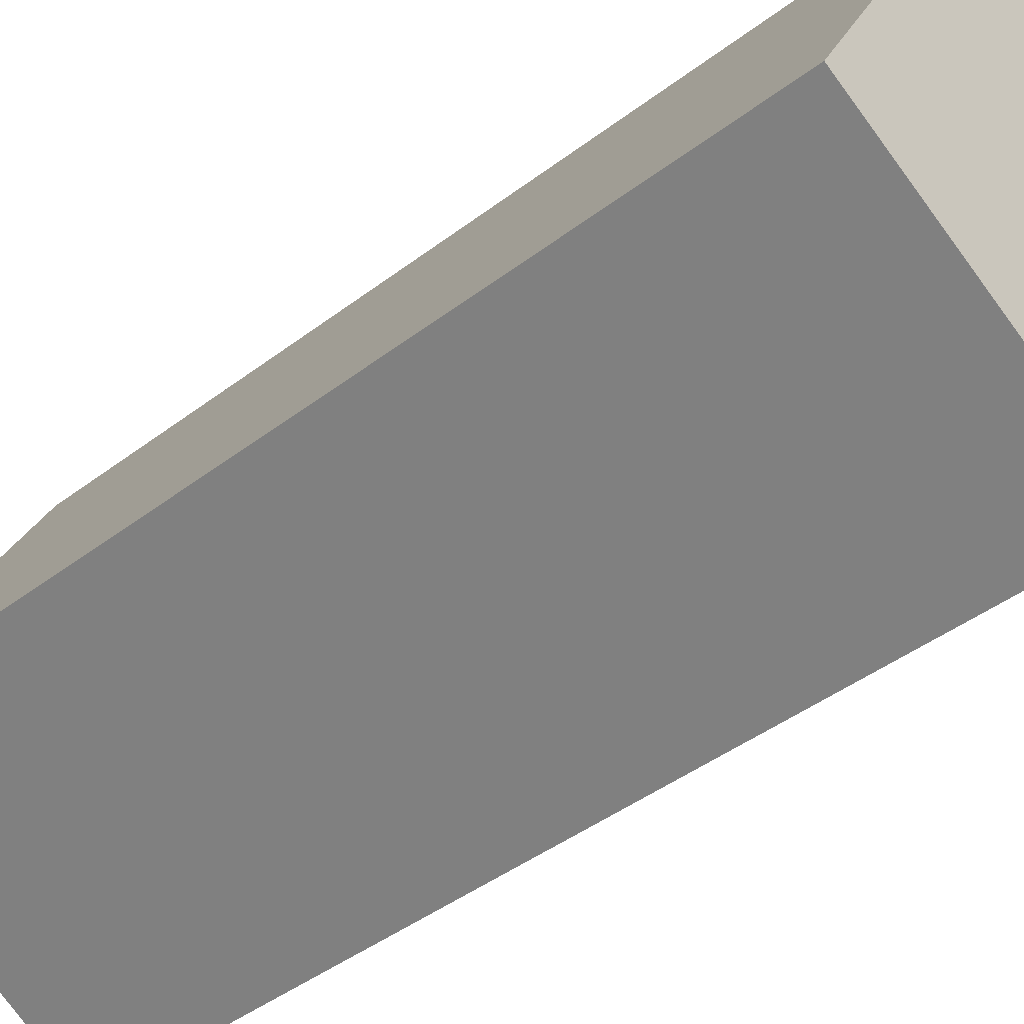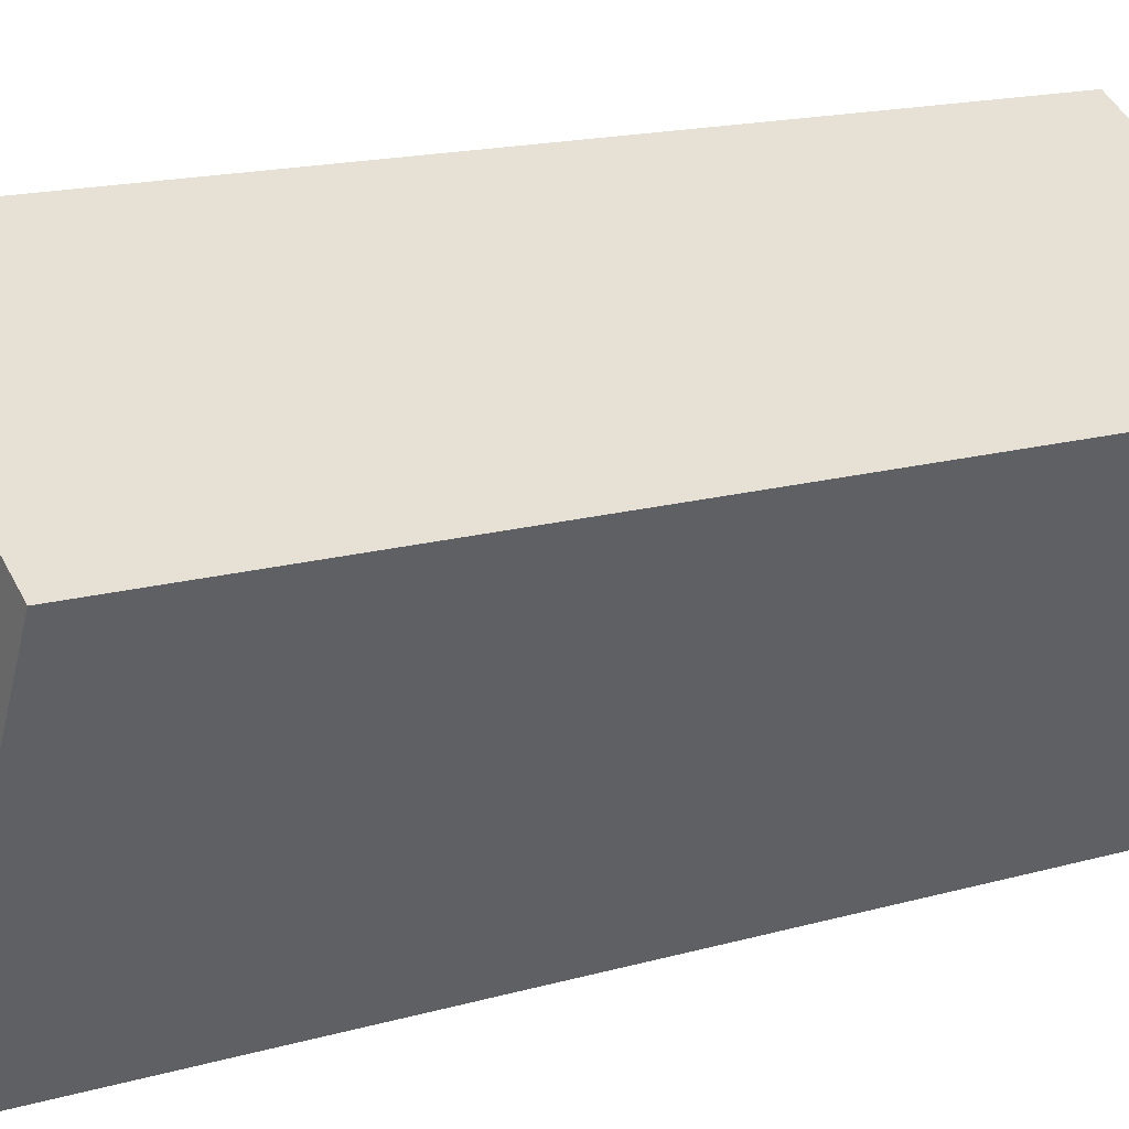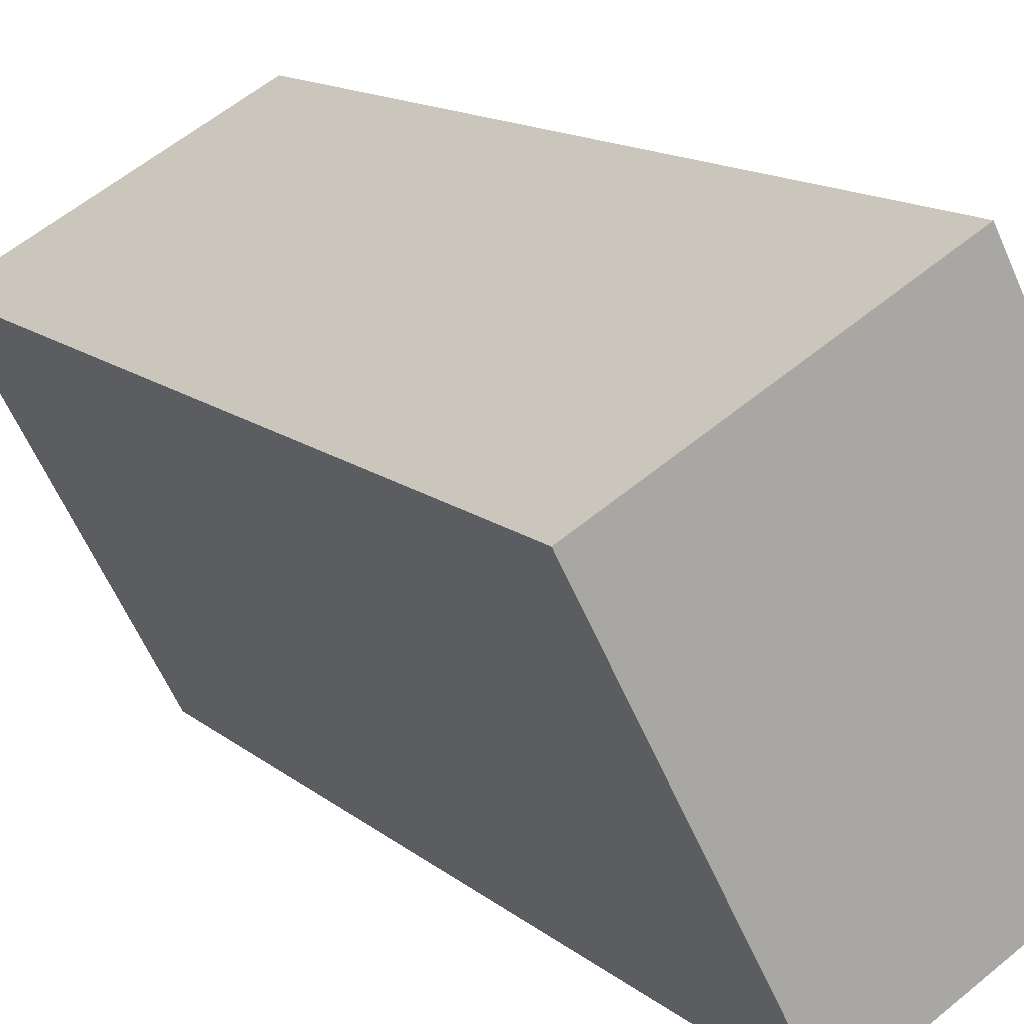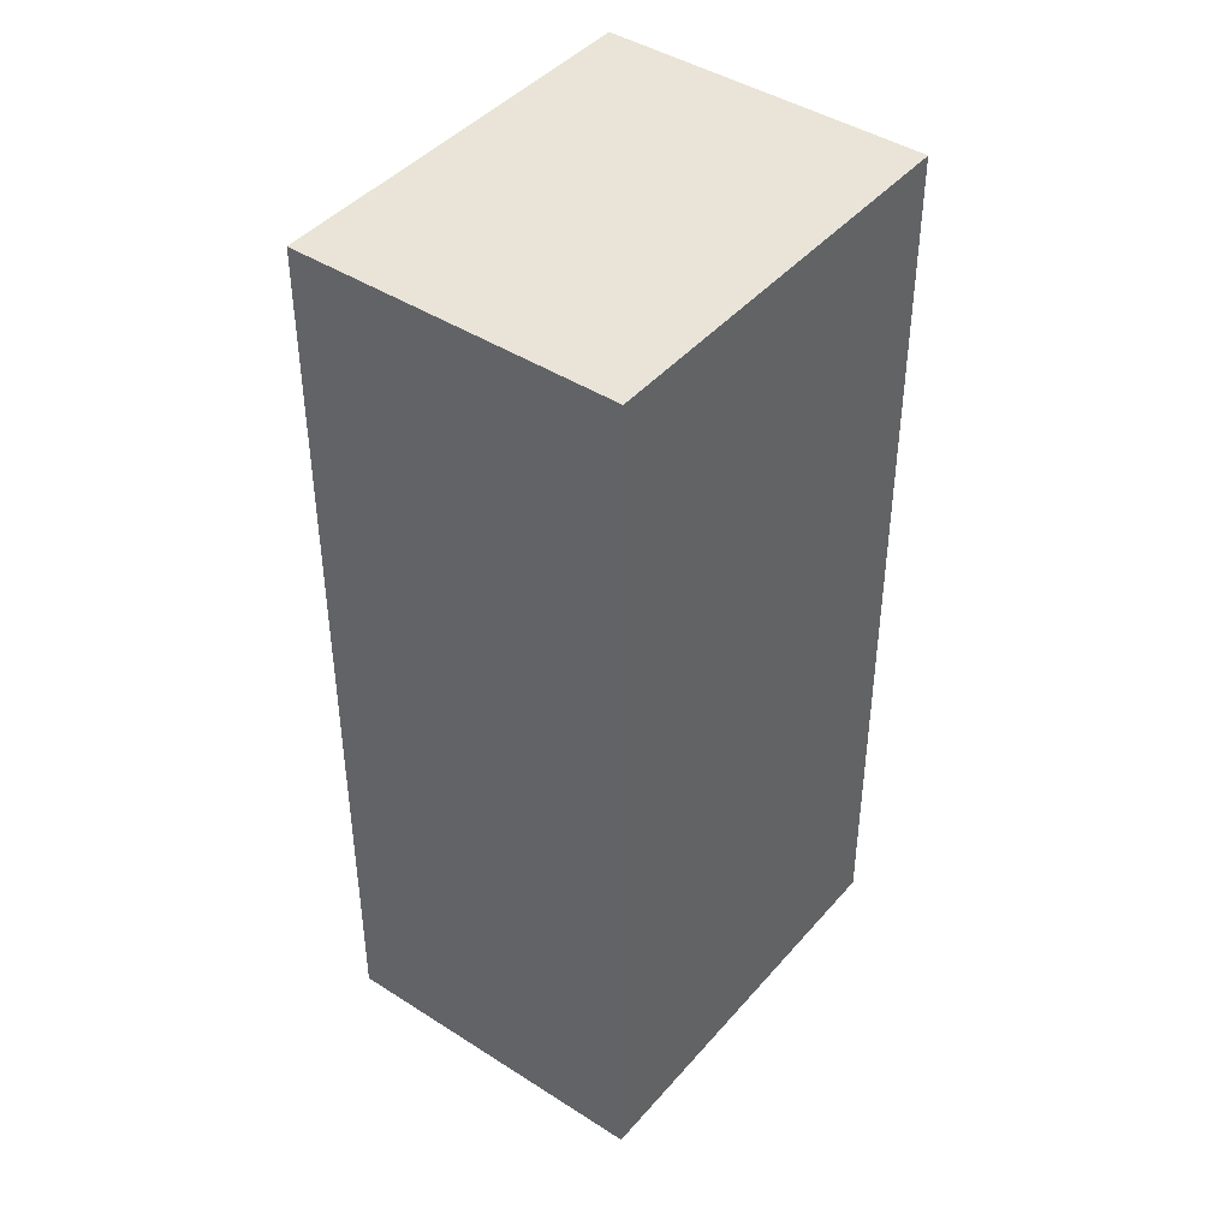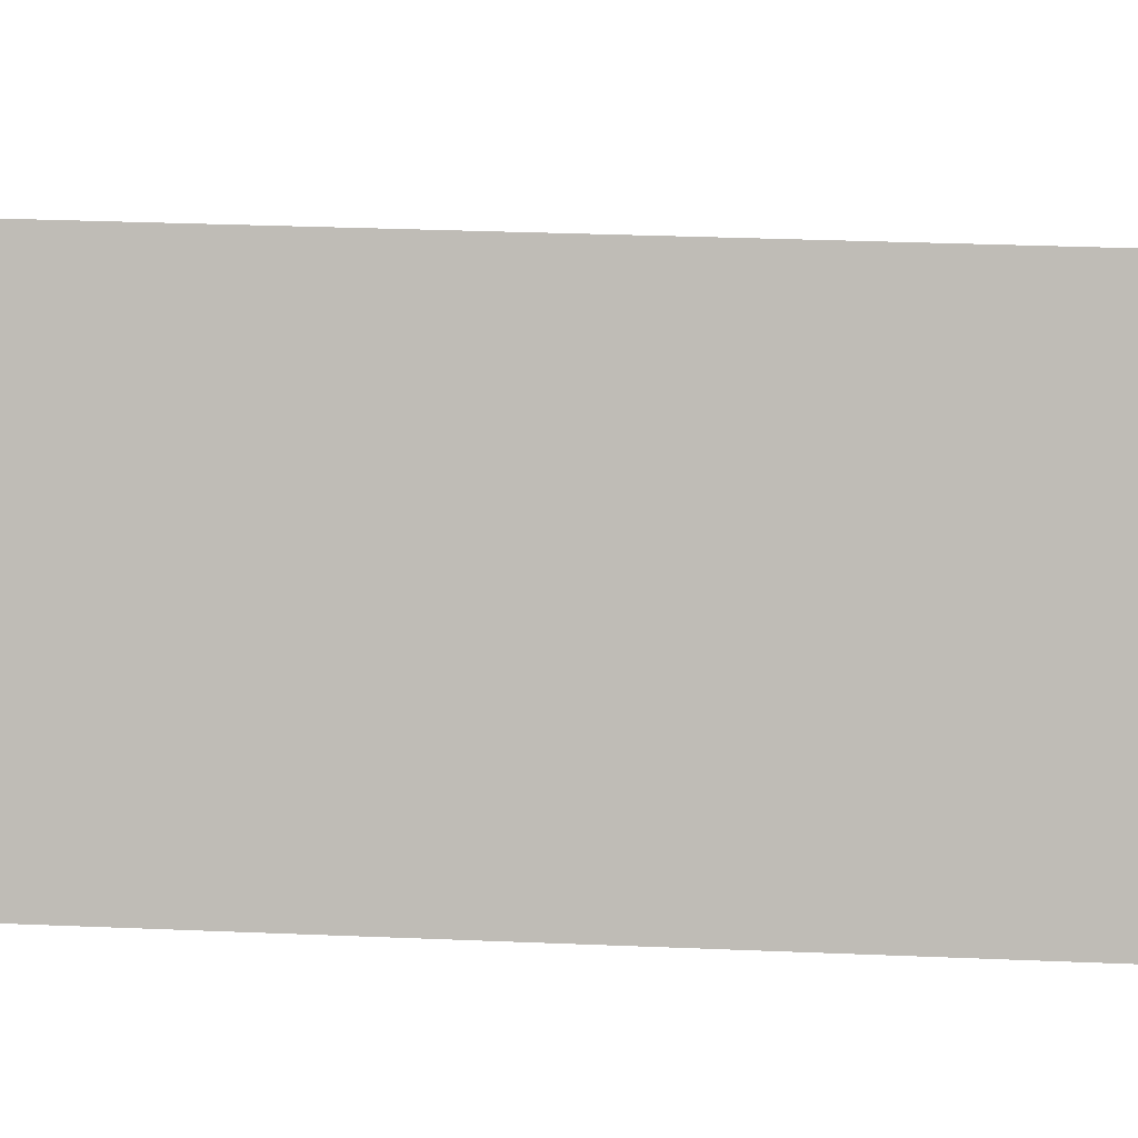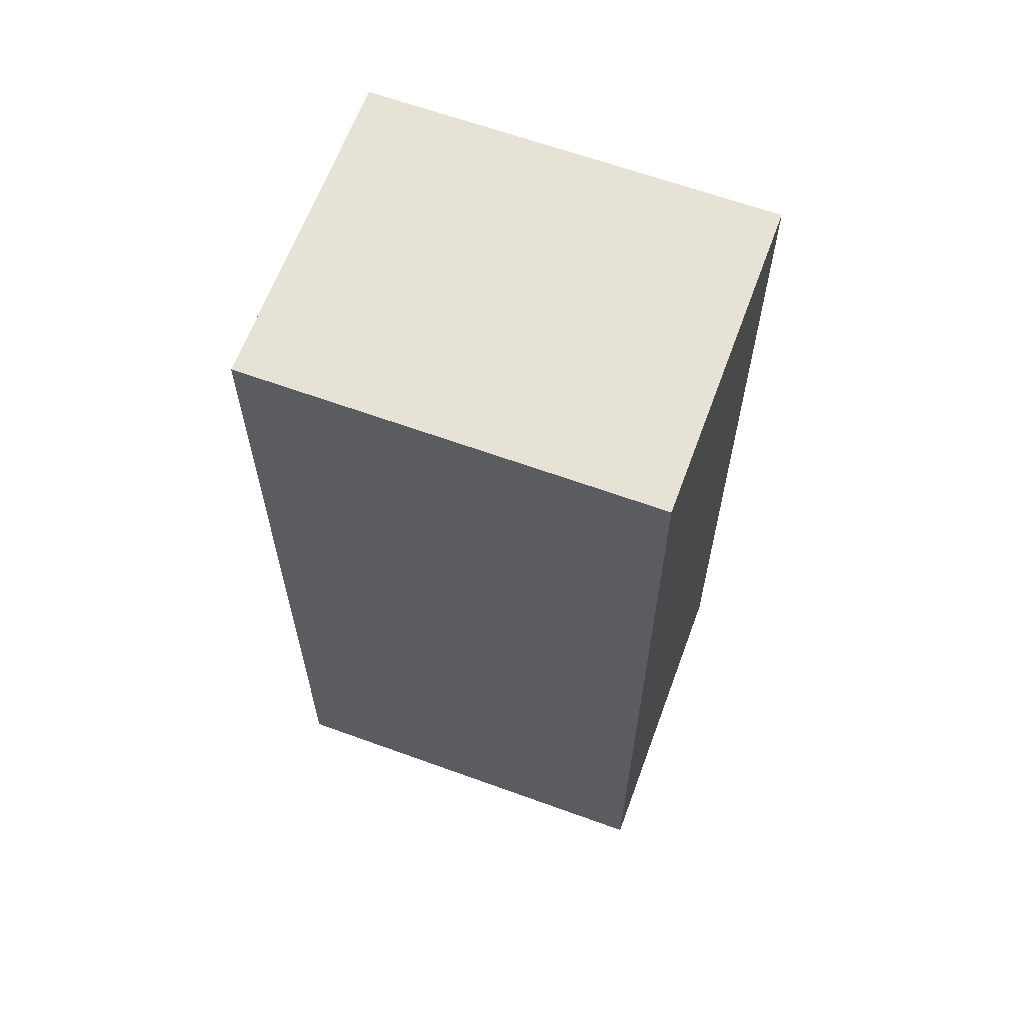
<metadata>
{"format":"obj","ext":"obj","renderer":"f3d","projection":"perspective","resolution":1024,"background":"white","views":[{"elev":-43.2,"azim":-47.9,"up":"+Z"},{"elev":16.3,"azim":59.6,"up":"+Z"},{"elev":13.7,"azim":149.7,"up":"+Z"},{"elev":43.2,"azim":-115.0,"up":"+Y"},{"elev":32.2,"azim":-86.7,"up":"+Z"},{"elev":63.7,"azim":-42.1,"up":"+Y"}]}
</metadata>
<code>
v  1.359 4.254 -0.714
v  0.899 4.254 1.71
v  2.258 4.254 0.996
v  0 4.254 2.605e-16
v  2.258 -6.099e-17 0.996
v  1.359 4.372e-17 -0.714
v  0 0 0
v  0.899 -1.047e-16 1.71
g defaultobject
f 1 2 3
f 2 1 4
f 5 1 3
f 1 5 6
f 6 4 1
f 4 6 7
f 7 2 4
f 2 7 8
f 8 3 2
f 3 8 5
f 8 6 5
f 6 8 7

</code>
